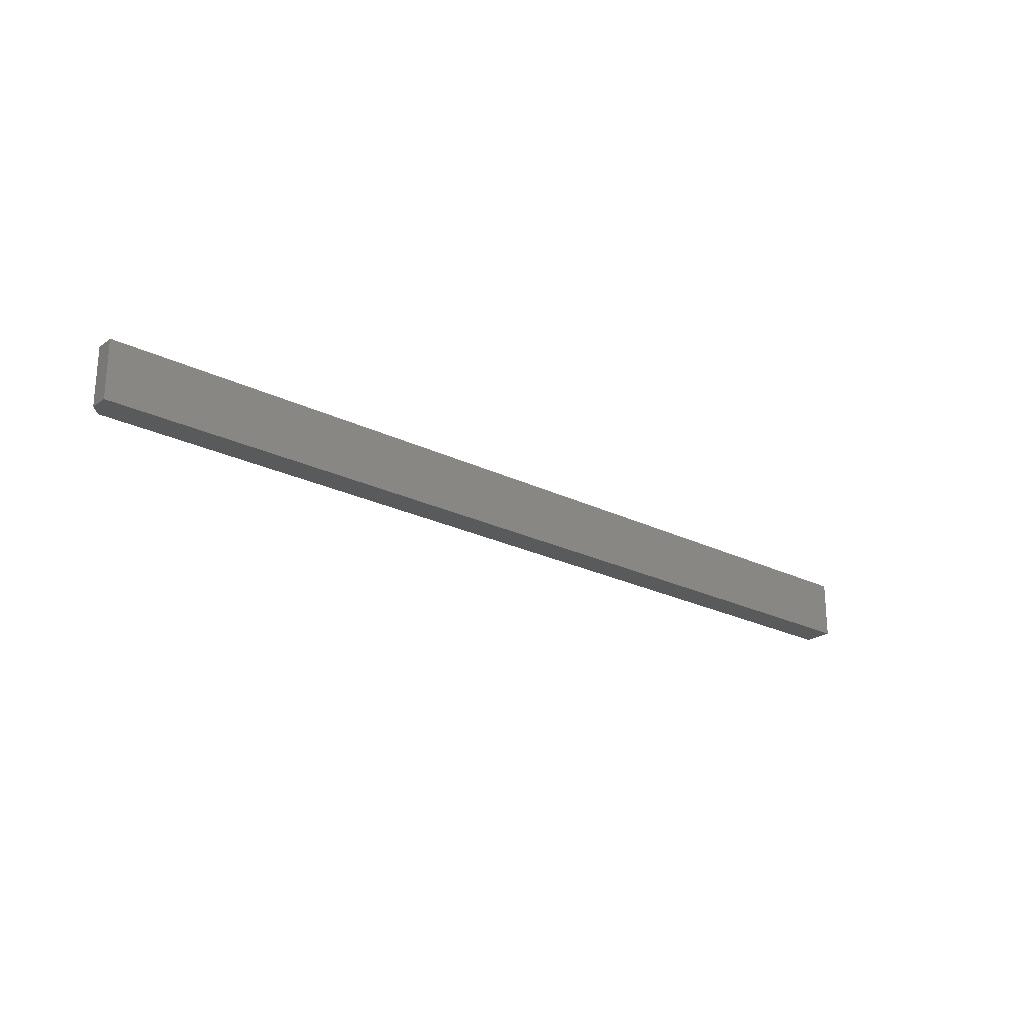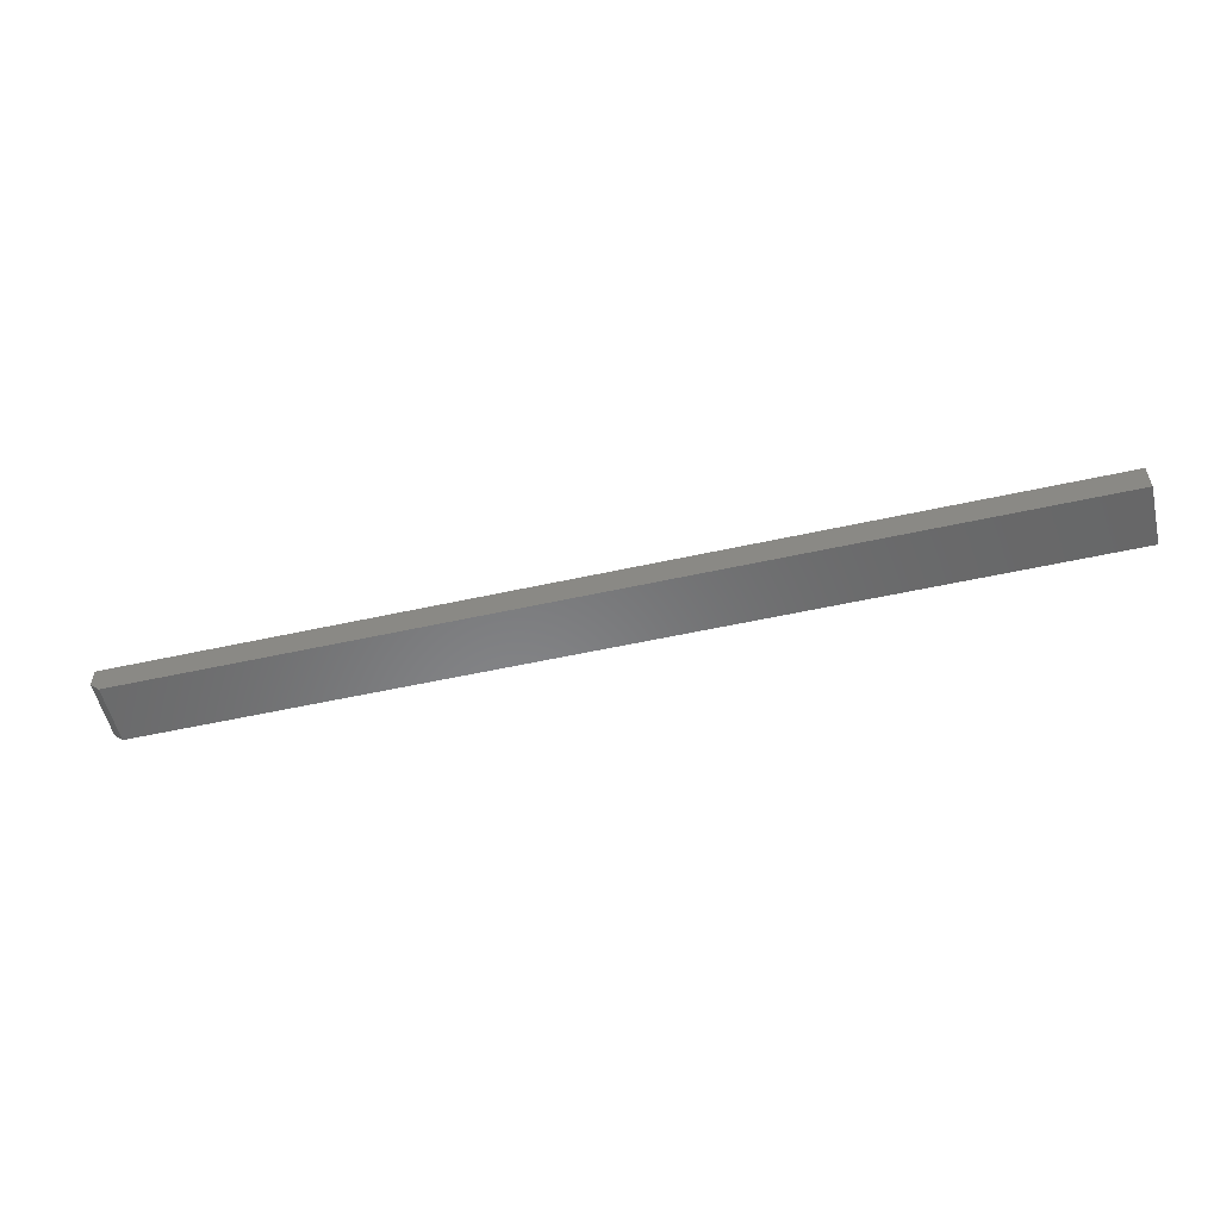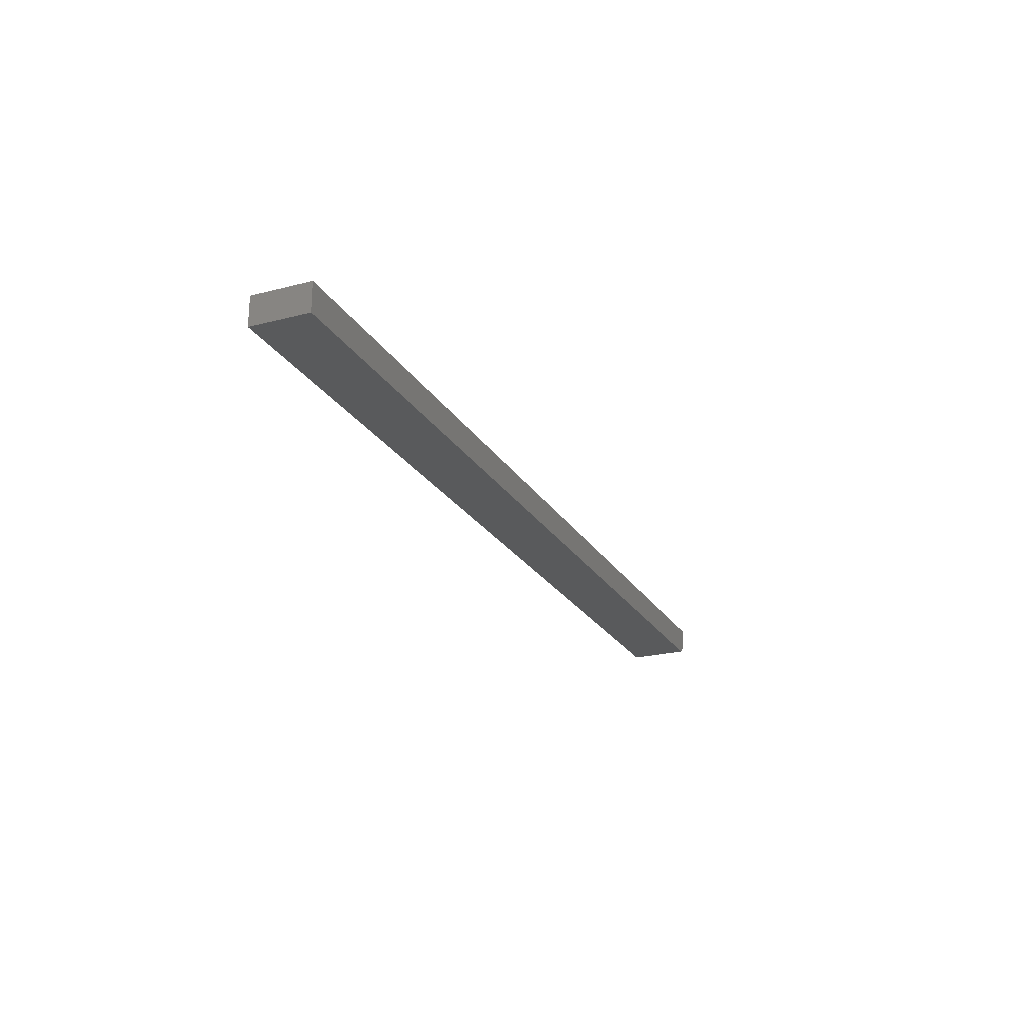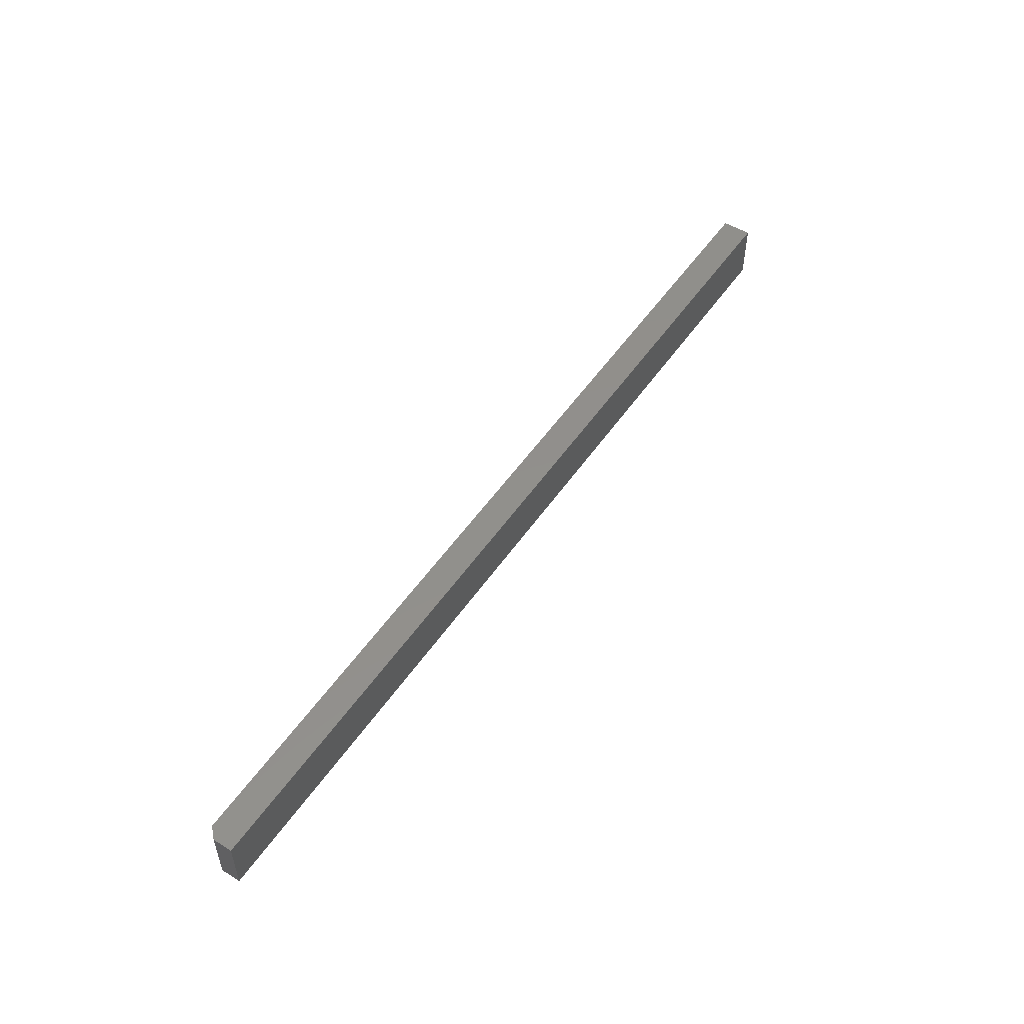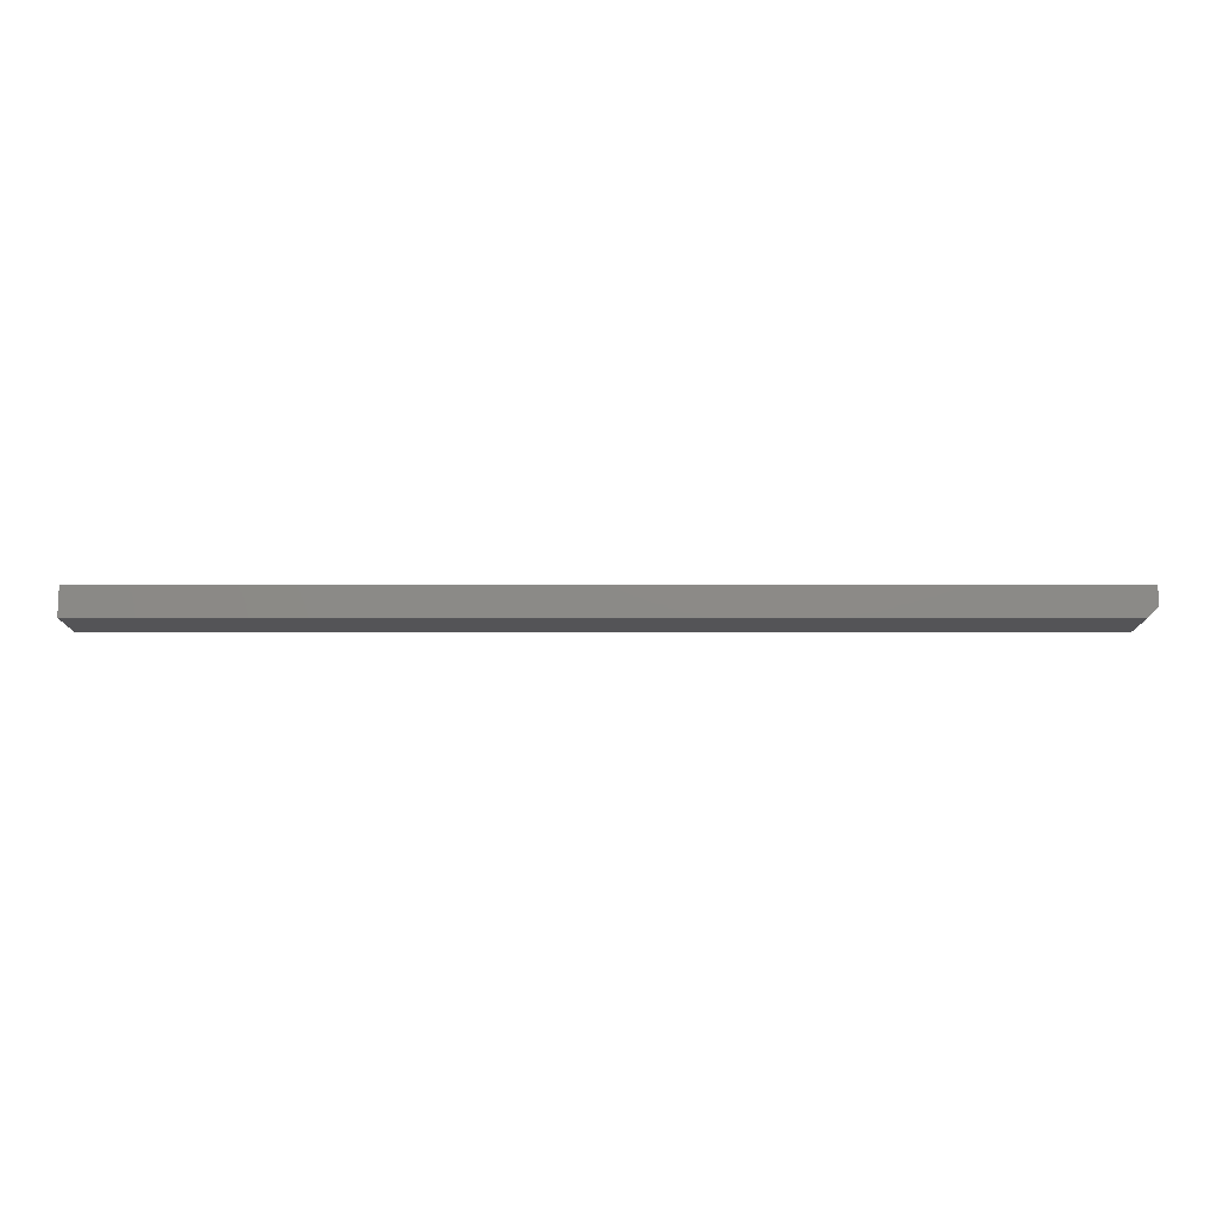
<metadata>
{"format":"stl","ext":"stl","renderer":"f3d","projection":"perspective","resolution":1024,"background":"white","views":[{"elev":-23.6,"azim":-39.7,"up":"+Y"},{"elev":-54.7,"azim":13.2,"up":"+Z"},{"elev":-23.2,"azim":113.7,"up":"+Z"},{"elev":52.2,"azim":-56.5,"up":"+Y"},{"elev":77.4,"azim":-180.0,"up":"+Y"}]}
</metadata>
<code>
# stl→obj: 10 verts, 16 faces
v -0.7422 -0.04688 -0.02344
v -0.7422 0.0004934 -0.02344
v 0 -0.04688 -0.02344
v 0 0.0004934 -0.02344
v -0.75 0.0004934 -0.01562
v -0.75 -0.04688 -0.01562
v -0.75 0.0004934 0
v -0.75 -0.04688 0
v 0 0.0004934 0
v 0 -0.04688 0
f 1 2 3
f 3 2 4
f 5 6 7
f 7 6 8
f 5 7 2
f 2 7 9
f 2 9 4
f 6 1 8
f 8 1 3
f 8 3 10
f 2 1 5
f 5 1 6
f 8 10 7
f 7 10 9
f 3 4 10
f 10 4 9

</code>
